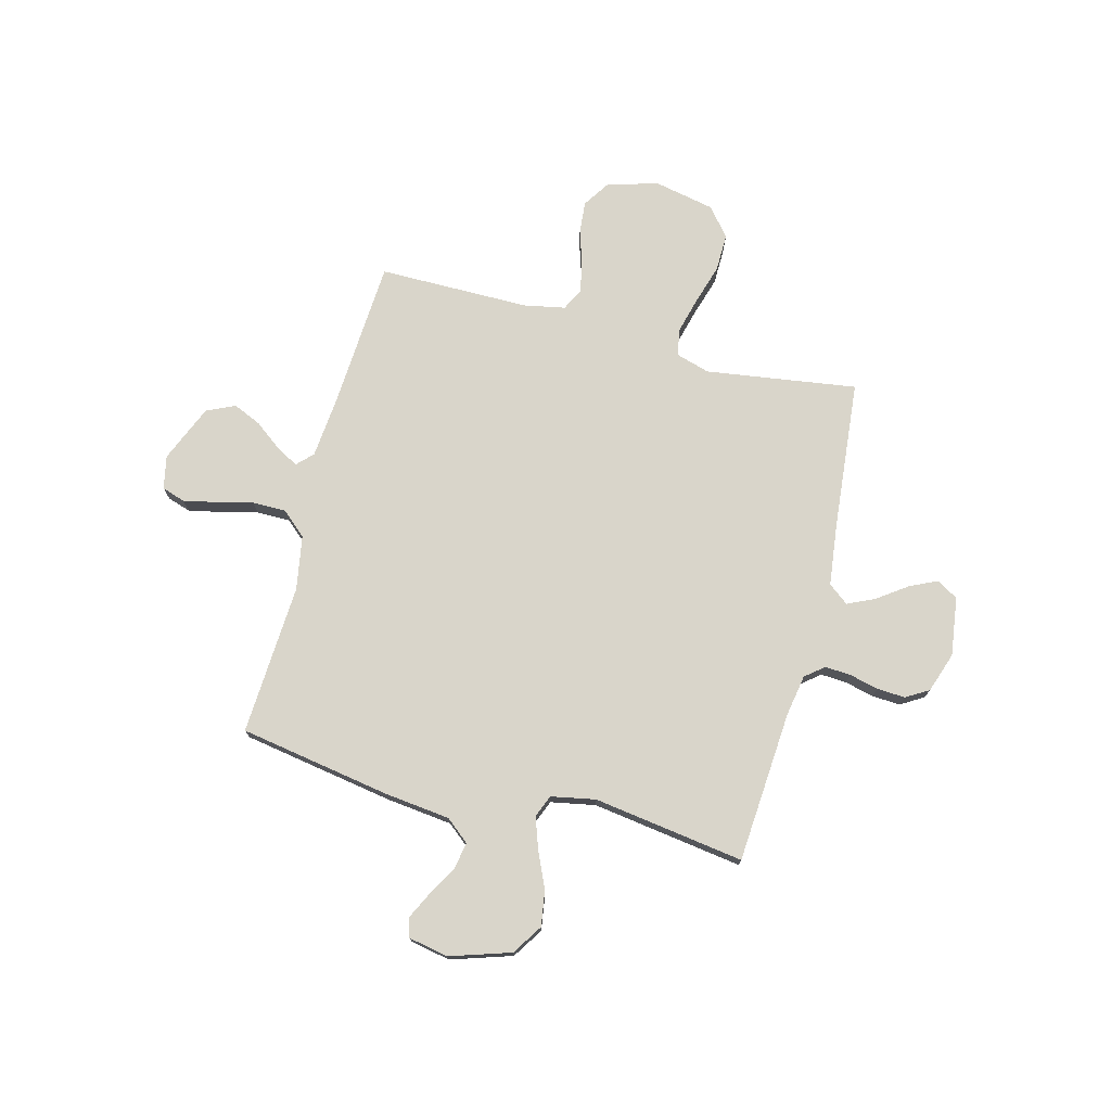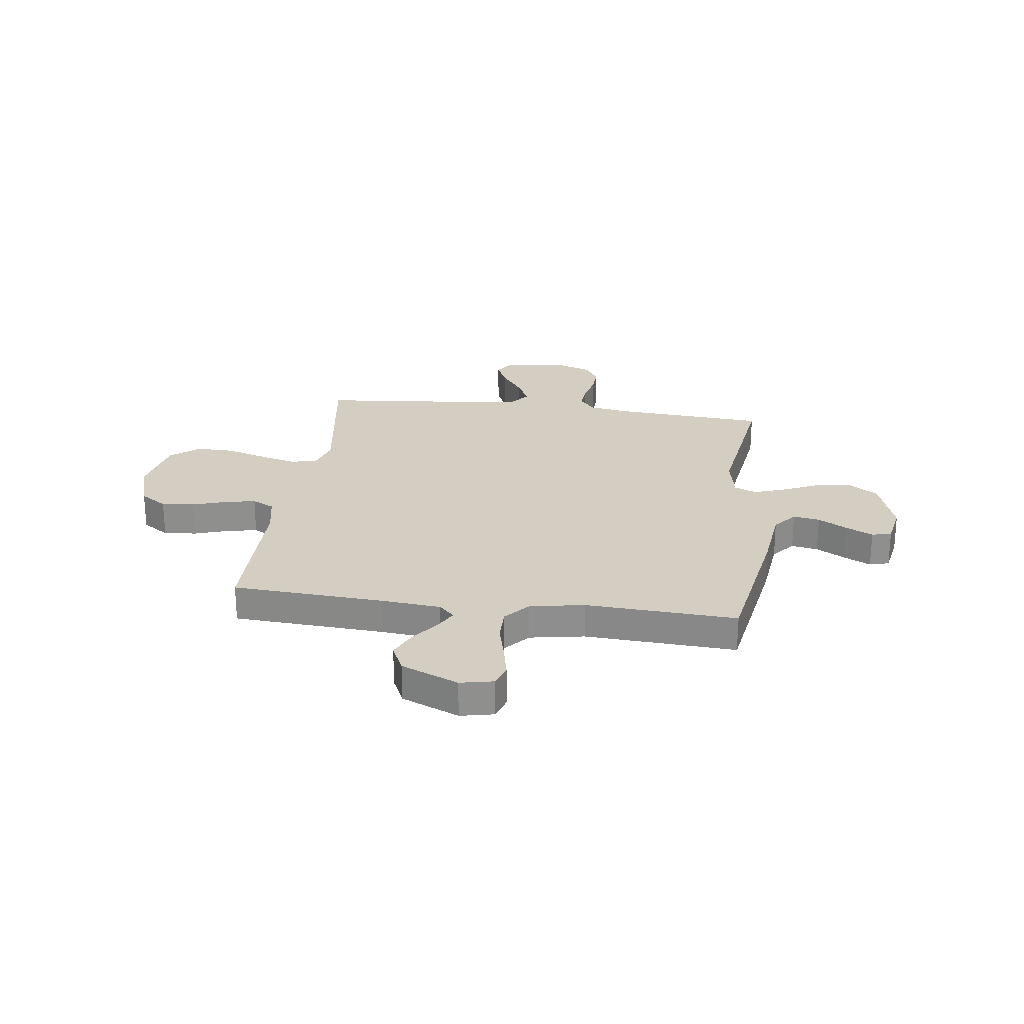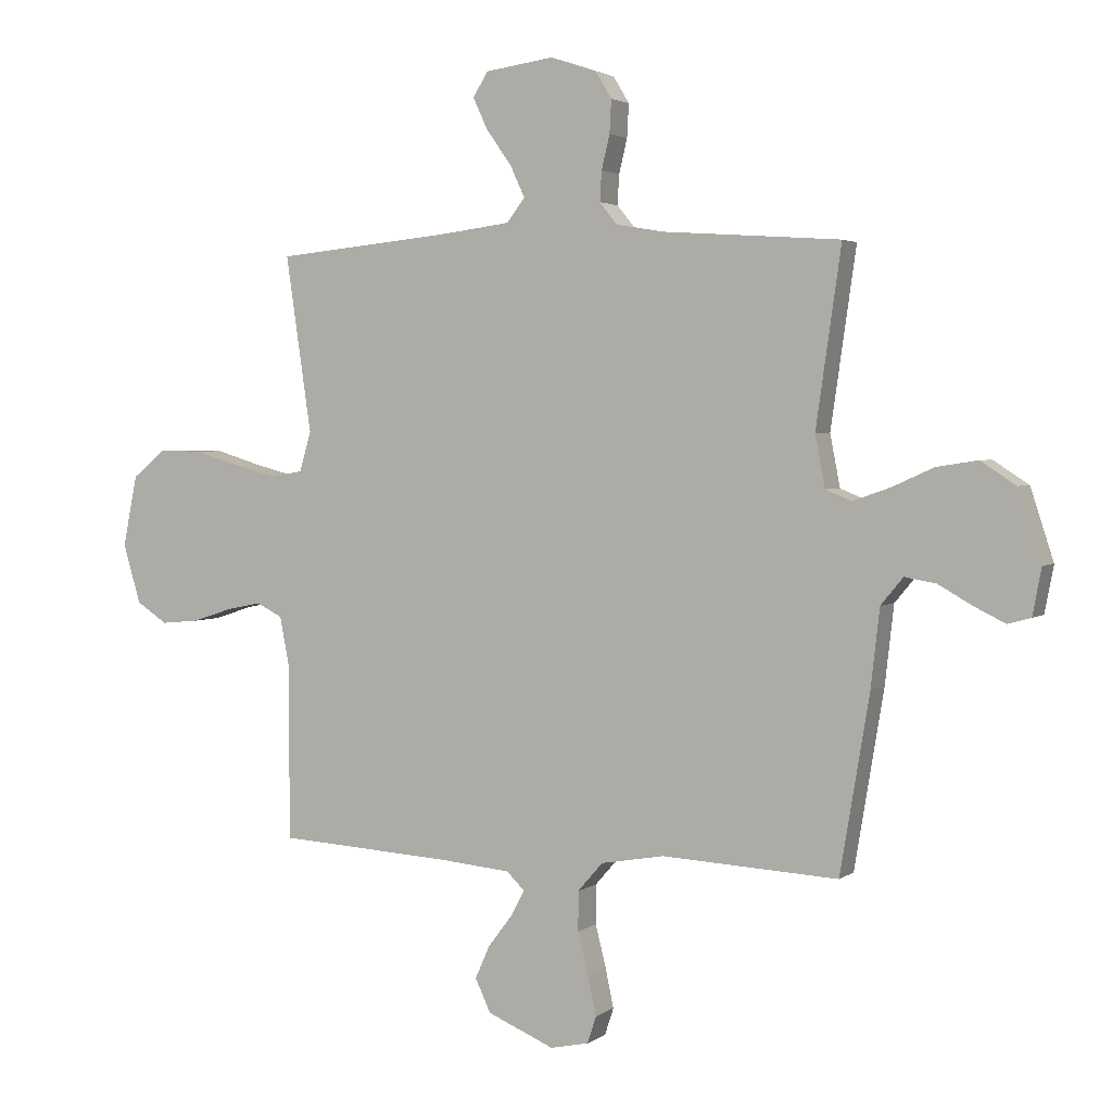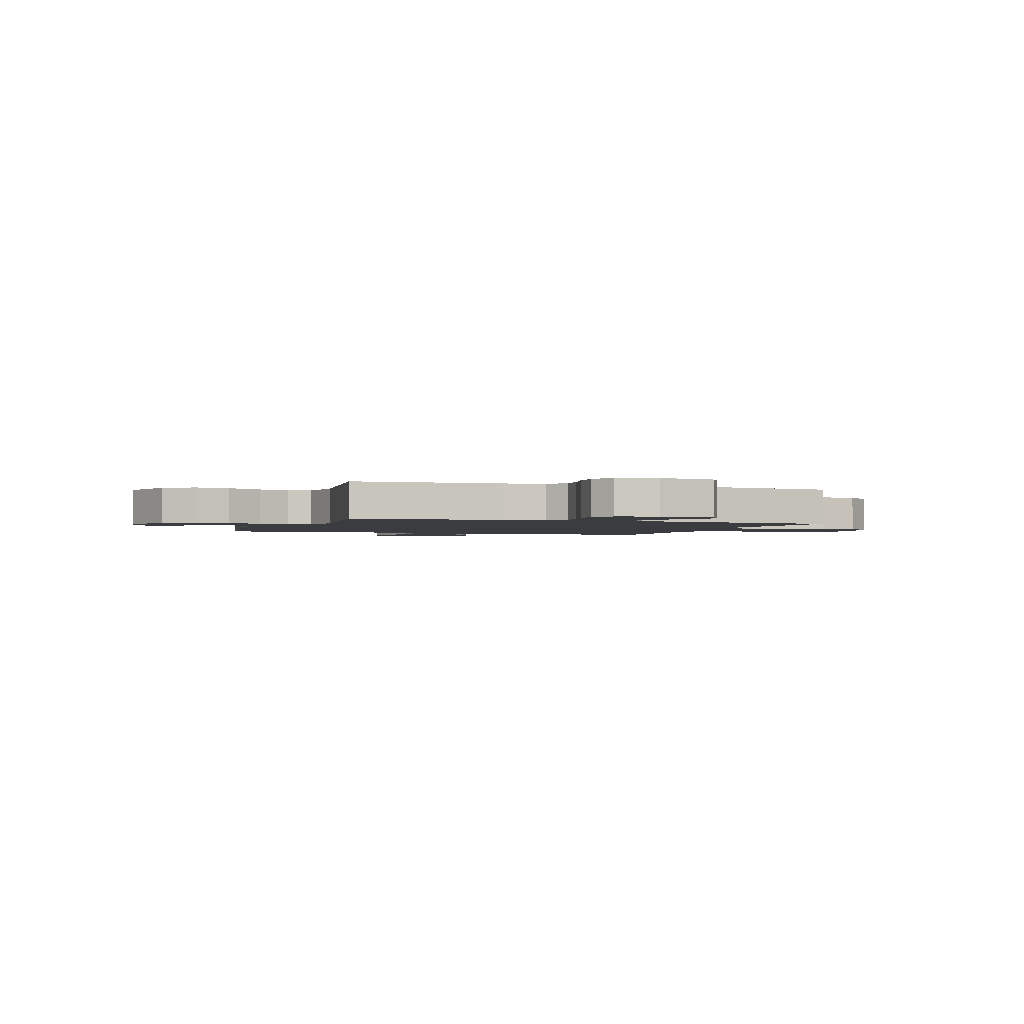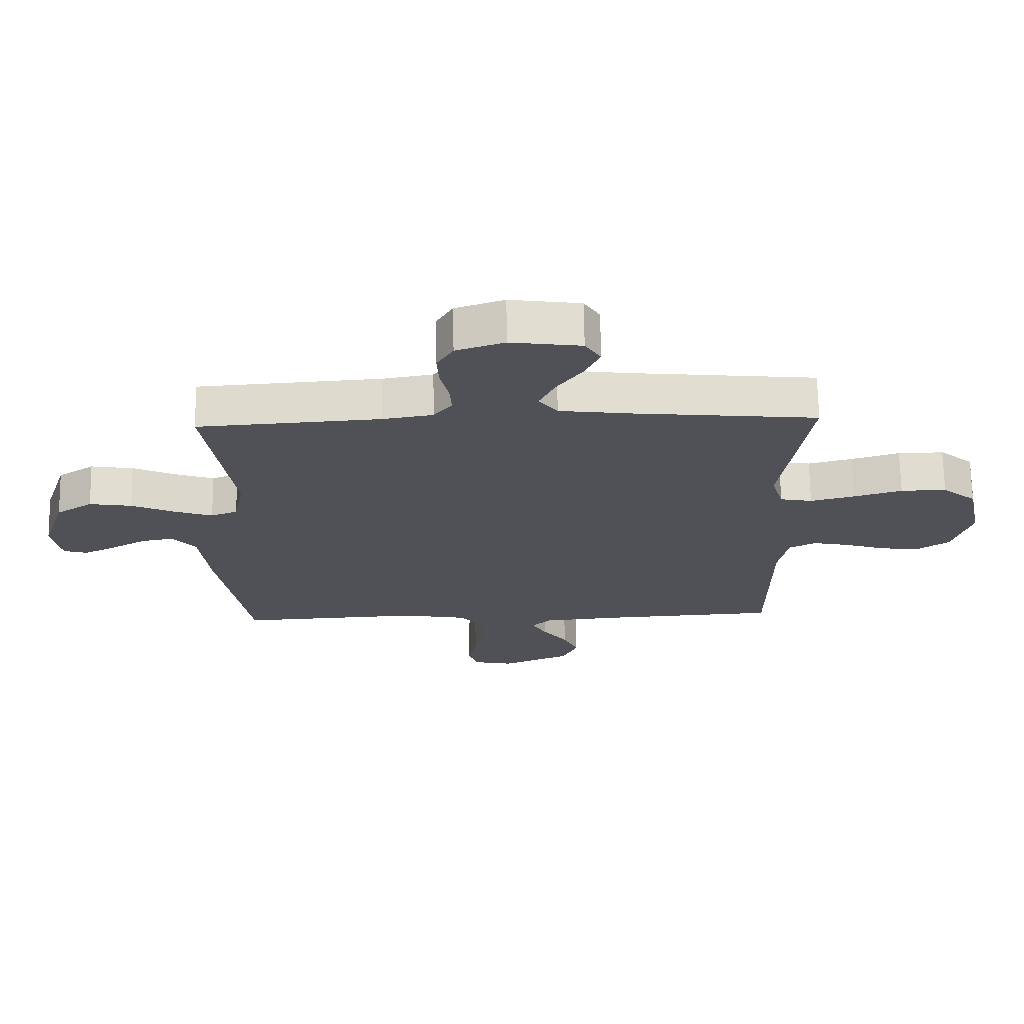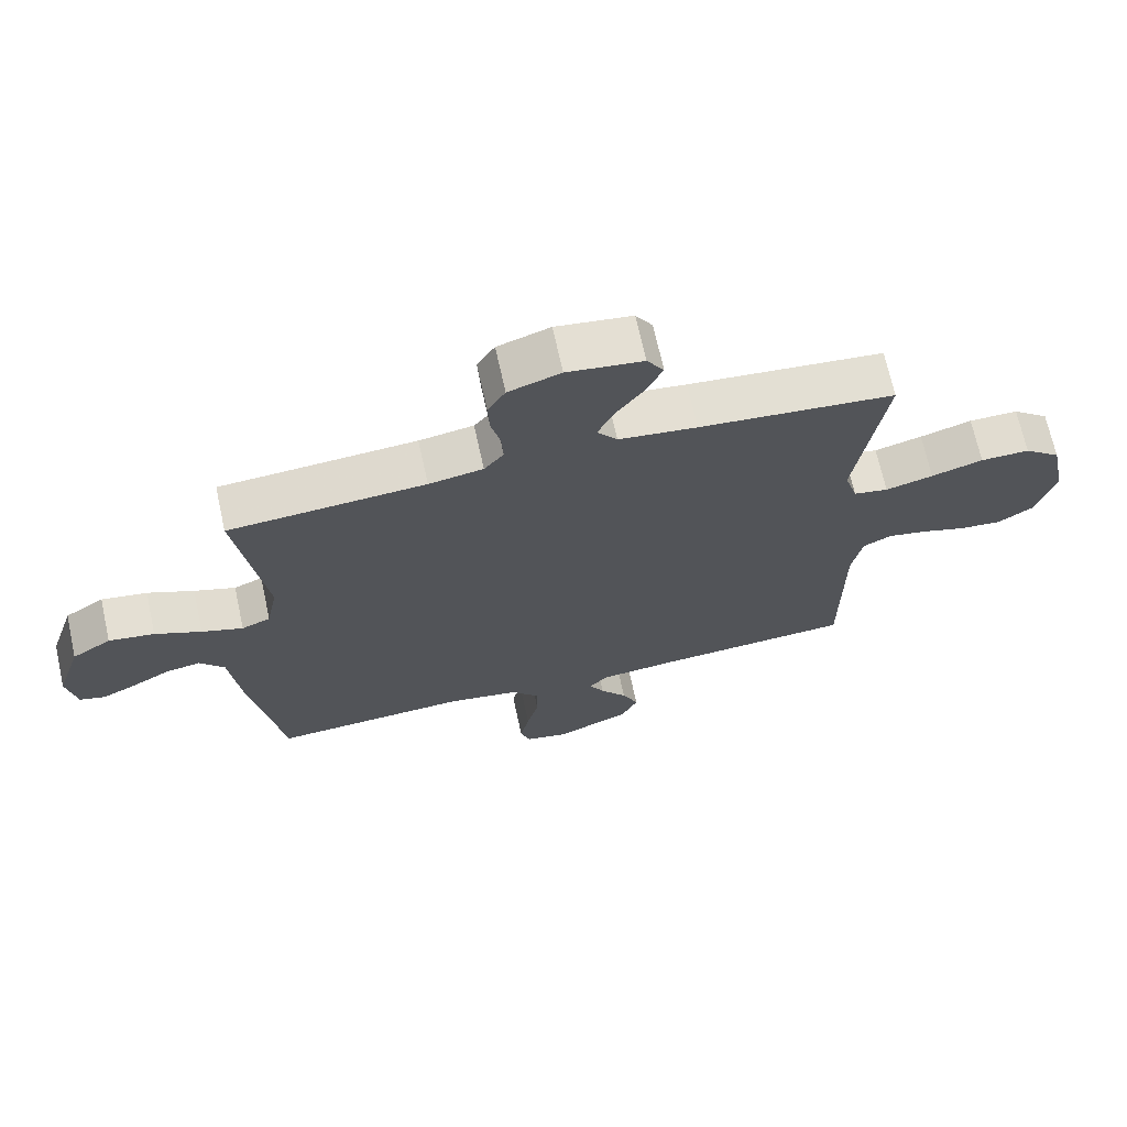
<metadata>
{"format":"obj","ext":"obj","renderer":"f3d","projection":"perspective","resolution":1024,"background":"white","views":[{"elev":74.6,"azim":-75.3,"up":"+Y"},{"elev":25.2,"azim":-172.5,"up":"+Y"},{"elev":2.8,"azim":-154.7,"up":"+Z"},{"elev":-2.0,"azim":-19.9,"up":"+Y"},{"elev":69.5,"azim":-0.9,"up":"+Z"},{"elev":69.0,"azim":-12.4,"up":"+Z"}]}
</metadata>
<code>
v -0.5 0.07 0.5
v -0.2 0.07 0.521
v -0.117 0.07 0.535
v -0.087 0.07 0.572
v -0.09 0.07 0.623
v -0.104 0.07 0.681
v -0.107 0.07 0.737
v -0.08 0.07 0.782
v 0 0.07 0.809
v 0.116 0.07 0.793
v 0.142 0.07 0.752
v 0.117 0.07 0.698
v 0.074 0.07 0.638
v 0.049 0.07 0.584
v 0.08 0.07 0.544
v 0.2 0.07 0.529
v 0.5 0.07 0.5
v 0.456 0.07 0.2
v 0.476 0.07 0.133
v 0.529 0.07 0.123
v 0.602 0.07 0.142
v 0.681 0.07 0.166
v 0.756 0.07 0.167
v 0.812 0.07 0.121
v 0.837 0.07 0
v 0.807 0.07 -0.101
v 0.754 0.07 -0.136
v 0.689 0.07 -0.13
v 0.621 0.07 -0.108
v 0.561 0.07 -0.096
v 0.517 0.07 -0.118
v 0.501 0.07 -0.2
v 0.5 0.07 -0.5
v 0.2 0.07 -0.518
v 0.081 0.07 -0.529
v 0.05 0.07 -0.559
v 0.074 0.07 -0.603
v 0.115 0.07 -0.657
v 0.14 0.07 -0.713
v 0.114 0.07 -0.769
v 0 0.07 -0.817
v -0.066 0.07 -0.803
v -0.081 0.07 -0.757
v -0.067 0.07 -0.691
v -0.049 0.07 -0.619
v -0.049 0.07 -0.552
v -0.092 0.07 -0.503
v -0.2 0.07 -0.484
v -0.5 0.07 -0.5
v -0.55 0.07 -0.2
v -0.565 0.07 -0.068
v -0.603 0.07 -0.022
v -0.656 0.07 -0.031
v -0.714 0.07 -0.064
v -0.767 0.07 -0.09
v -0.806 0.07 -0.079
v -0.821 0.07 0
v -0.782 0.07 0.12
v -0.722 0.07 0.159
v -0.652 0.07 0.148
v -0.581 0.07 0.116
v -0.518 0.07 0.094
v -0.474 0.07 0.112
v -0.457 0.07 0.2
v -0.5 0 0.5
v -0.2 0 0.521
v -0.117 0 0.535
v -0.087 0 0.572
v -0.09 0 0.623
v -0.104 0 0.681
v -0.107 0 0.737
v -0.08 0 0.782
v 0 0 0.809
v 0.116 0 0.793
v 0.142 0 0.752
v 0.117 0 0.698
v 0.074 0 0.638
v 0.049 0 0.584
v 0.08 0 0.544
v 0.2 0 0.529
v 0.5 0 0.5
v 0.456 0 0.2
v 0.476 0 0.133
v 0.529 0 0.123
v 0.602 0 0.142
v 0.681 0 0.166
v 0.756 0 0.167
v 0.812 0 0.121
v 0.837 0 0
v 0.807 0 -0.101
v 0.754 0 -0.136
v 0.689 0 -0.13
v 0.621 0 -0.108
v 0.561 0 -0.096
v 0.517 0 -0.118
v 0.501 0 -0.2
v 0.5 0 -0.5
v 0.2 0 -0.518
v 0.081 0 -0.529
v 0.05 0 -0.559
v 0.074 0 -0.603
v 0.115 0 -0.657
v 0.14 0 -0.713
v 0.114 0 -0.769
v 0 0 -0.817
v -0.066 0 -0.803
v -0.081 0 -0.757
v -0.067 0 -0.691
v -0.049 0 -0.619
v -0.049 0 -0.552
v -0.092 0 -0.503
v -0.2 0 -0.484
v -0.5 0 -0.5
v -0.55 0 -0.2
v -0.565 0 -0.068
v -0.603 0 -0.022
v -0.656 0 -0.031
v -0.714 0 -0.064
v -0.767 0 -0.09
v -0.806 0 -0.079
v -0.821 0 0
v -0.782 0 0.12
v -0.722 0 0.159
v -0.652 0 0.148
v -0.581 0 0.116
v -0.518 0 0.094
v -0.474 0 0.112
v -0.457 0 0.2
f 59 60 61
f 58 59 61
f 57 58 61
f 56 57 61
f 55 56 61
f 54 55 61
f 53 54 61
f 52 53 61 62
f 51 52 62 63
f 50 51 63
f 49 50 63
f 48 49 63
f 43 44 45
f 42 43 45
f 41 42 45
f 40 41 45
f 39 40 45
f 38 39 45
f 37 38 45
f 36 37 45 46
f 35 36 46 47
f 32 33 34
f 48 63 64
f 47 48 64
f 35 47 64
f 34 35 64
f 32 34 64
f 31 32 64
f 27 28 29
f 26 27 29
f 25 26 29
f 24 25 29
f 23 24 29
f 22 23 29
f 21 22 29
f 16 17 18
f 15 16 18 19
f 11 12 13
f 10 11 13
f 9 10 13
f 8 9 13
f 7 8 13
f 6 7 13
f 5 6 13
f 4 5 13 14
f 3 4 14 15
f 64 1 2
f 31 64 2
f 30 31 2
f 20 21 29 30
f 19 20 30
f 15 19 30
f 3 15 30
f 2 3 30
f 125 124 123
f 125 123 122
f 125 122 121
f 125 121 120
f 125 120 119
f 125 119 118
f 125 118 117
f 126 125 117 116
f 127 126 116 115
f 127 115 114
f 127 114 113
f 127 113 112
f 109 108 107
f 109 107 106
f 109 106 105
f 109 105 104
f 109 104 103
f 109 103 102
f 109 102 101
f 110 109 101 100
f 111 110 100 99
f 98 97 96
f 128 127 112
f 128 112 111
f 128 111 99
f 128 99 98
f 128 98 96
f 128 96 95
f 93 92 91
f 93 91 90
f 93 90 89
f 93 89 88
f 93 88 87
f 93 87 86
f 93 86 85
f 82 81 80
f 83 82 80 79
f 77 76 75
f 77 75 74
f 77 74 73
f 77 73 72
f 77 72 71
f 77 71 70
f 77 70 69
f 78 77 69 68
f 79 78 68 67
f 66 65 128
f 66 128 95
f 66 95 94
f 94 93 85 84
f 94 84 83
f 94 83 79
f 94 79 67
f 94 67 66
f 1 65 66 2
f 2 66 67 3
f 3 67 68 4
f 4 68 69 5
f 5 69 70 6
f 6 70 71 7
f 7 71 72 8
f 8 72 73 9
f 9 73 74 10
f 10 74 75 11
f 11 75 76 12
f 12 76 77 13
f 13 77 78 14
f 14 78 79 15
f 15 79 80 16
f 16 80 81 17
f 17 81 82 18
f 18 82 83 19
f 19 83 84 20
f 20 84 85 21
f 21 85 86 22
f 22 86 87 23
f 23 87 88 24
f 24 88 89 25
f 25 89 90 26
f 26 90 91 27
f 27 91 92 28
f 28 92 93 29
f 29 93 94 30
f 30 94 95 31
f 31 95 96 32
f 32 96 97 33
f 33 97 98 34
f 34 98 99 35
f 35 99 100 36
f 36 100 101 37
f 37 101 102 38
f 38 102 103 39
f 39 103 104 40
f 40 104 105 41
f 41 105 106 42
f 42 106 107 43
f 43 107 108 44
f 44 108 109 45
f 45 109 110 46
f 46 110 111 47
f 47 111 112 48
f 48 112 113 49
f 49 113 114 50
f 50 114 115 51
f 51 115 116 52
f 52 116 117 53
f 53 117 118 54
f 54 118 119 55
f 55 119 120 56
f 56 120 121 57
f 57 121 122 58
f 58 122 123 59
f 59 123 124 60
f 60 124 125 61
f 61 125 126 62
f 62 126 127 63
f 63 127 128 64
f 64 128 65 1

</code>
